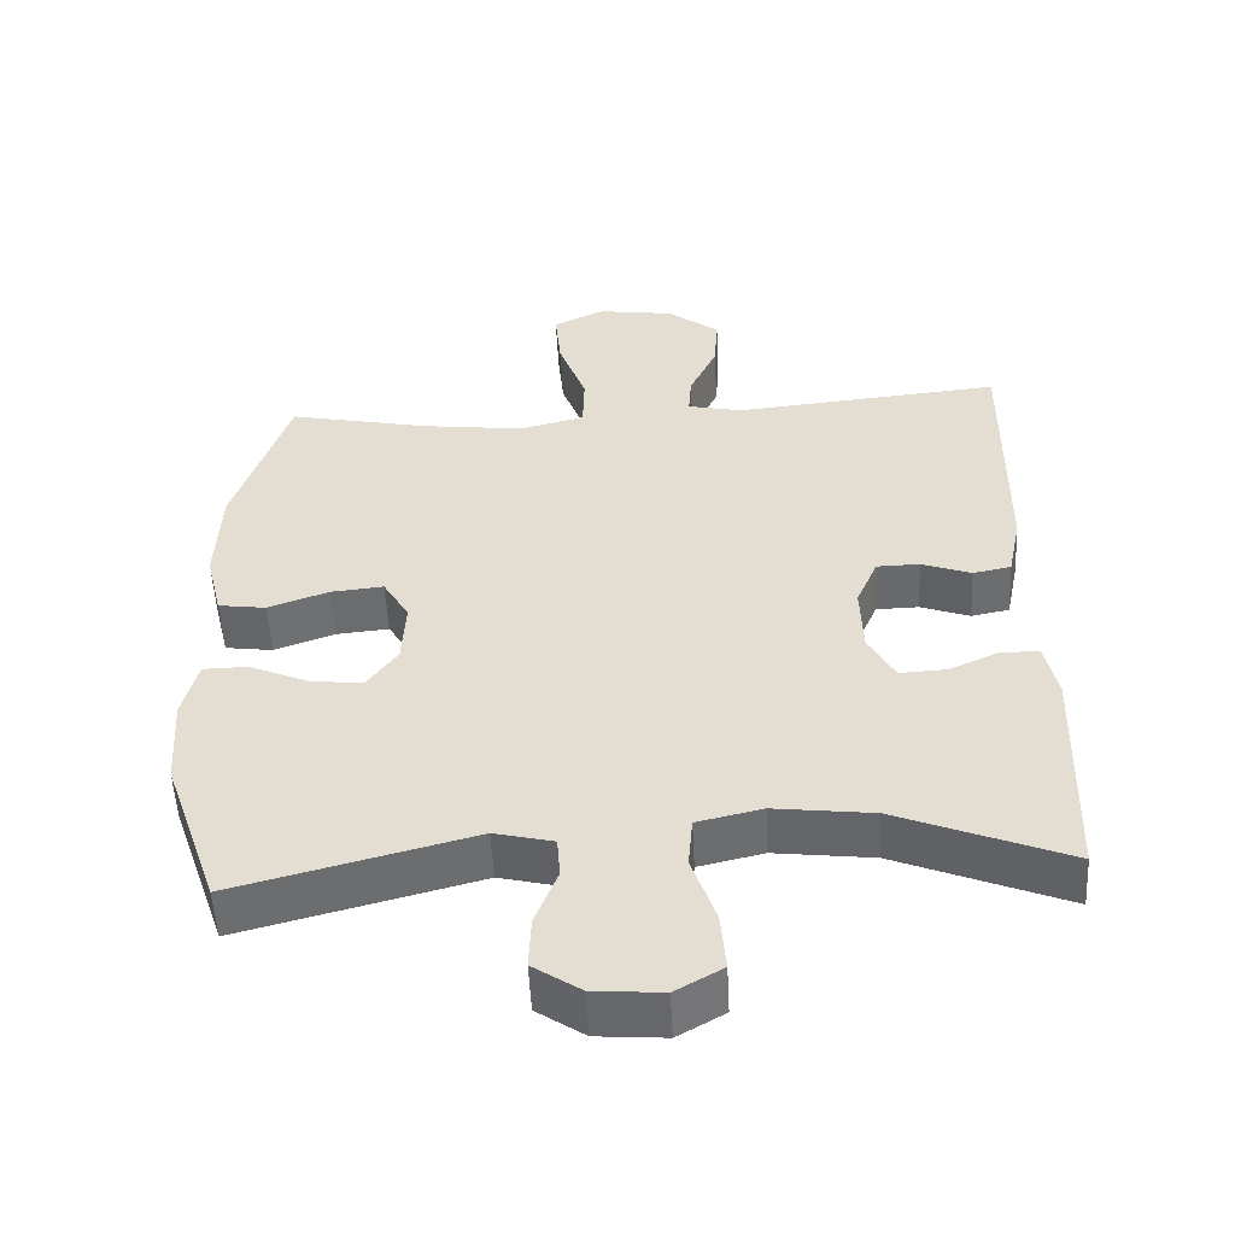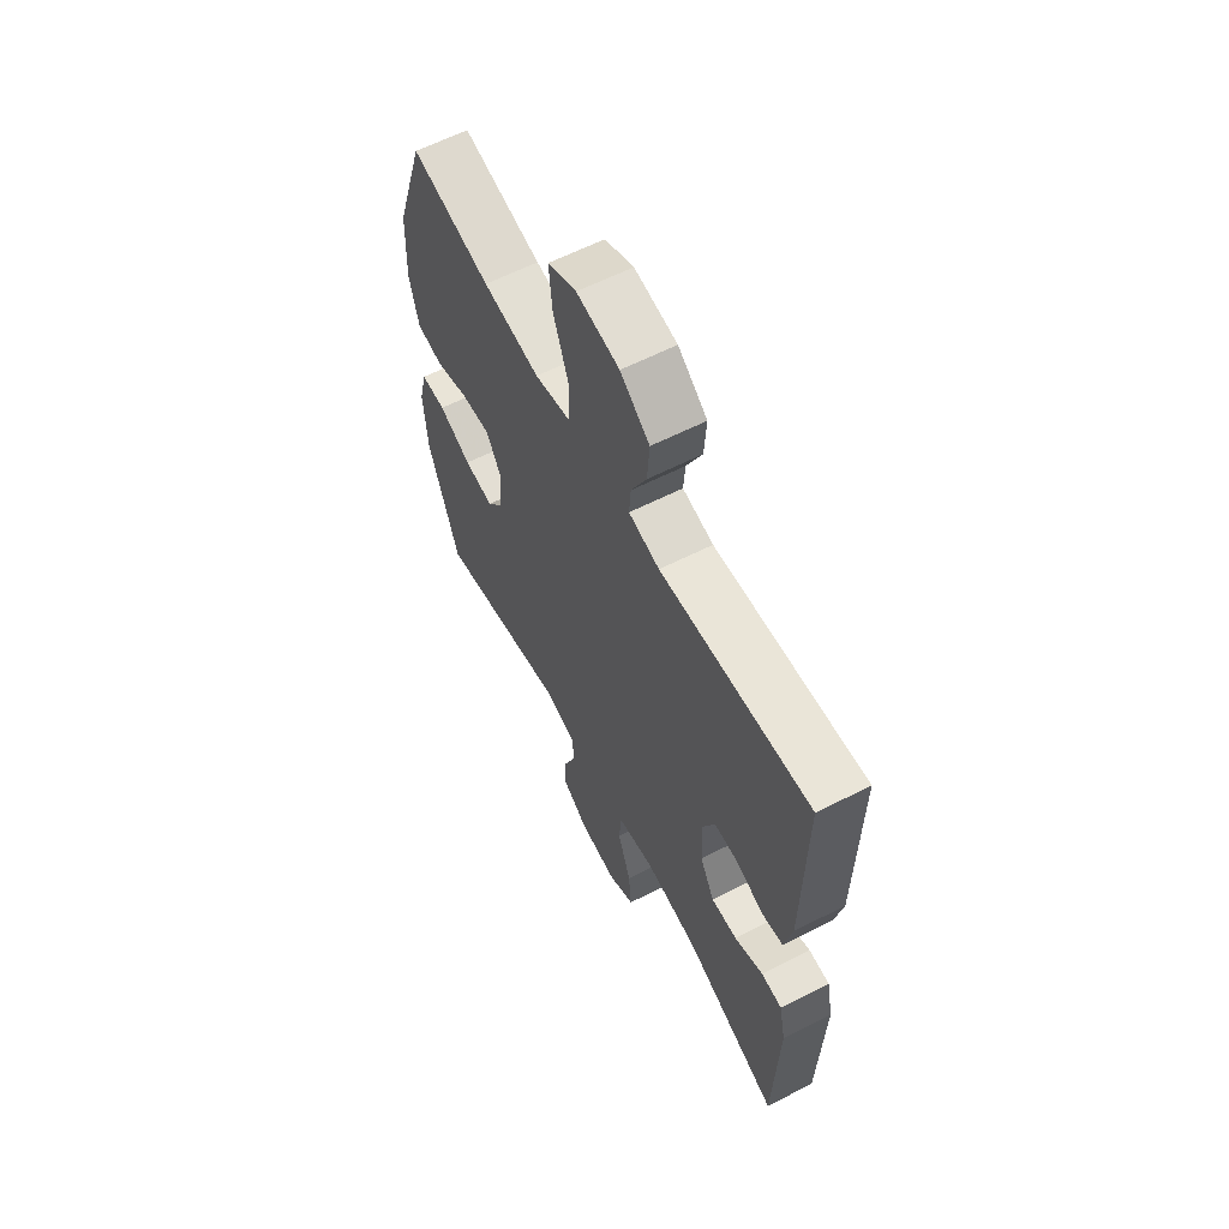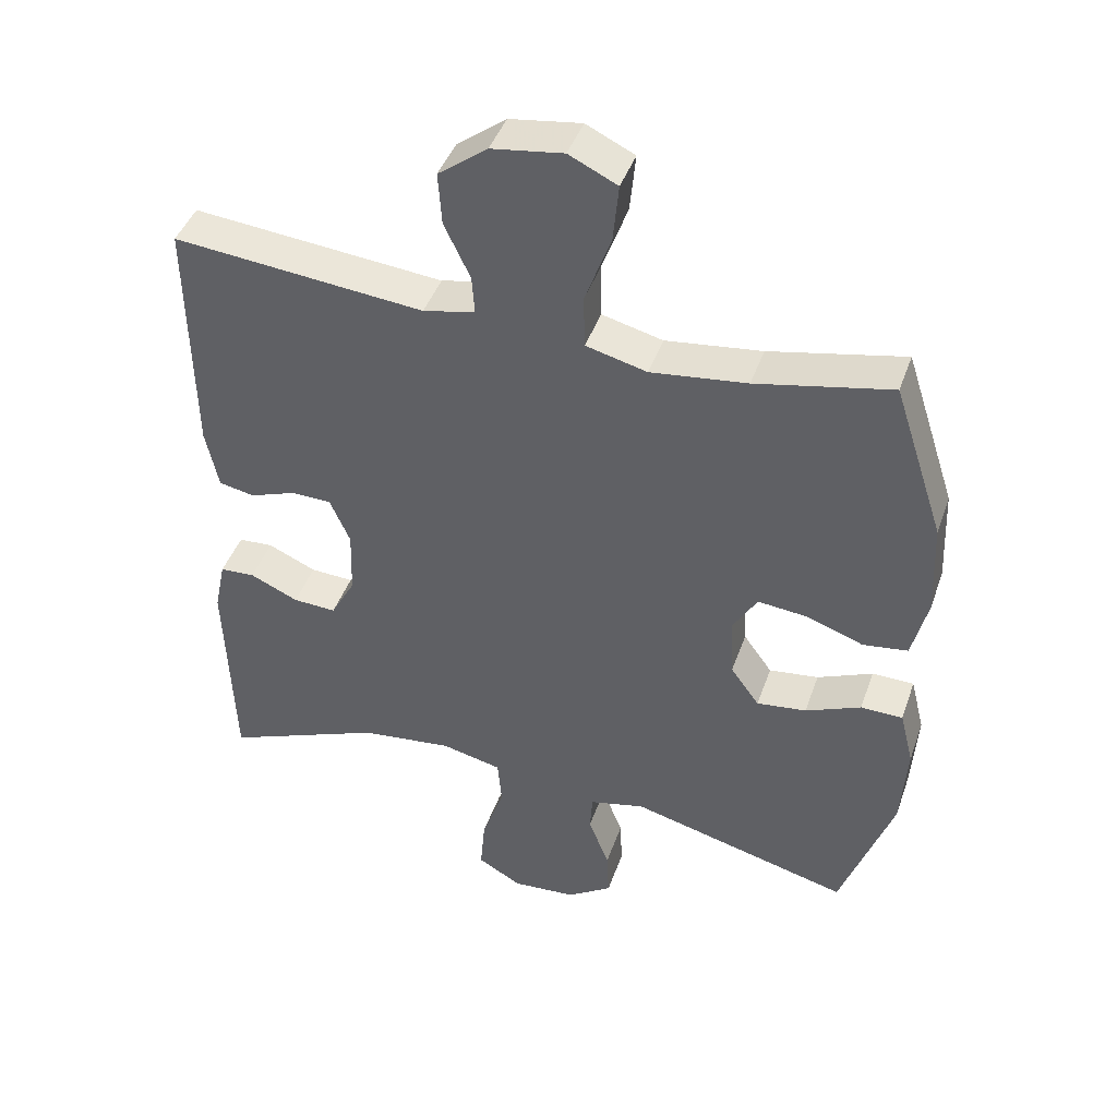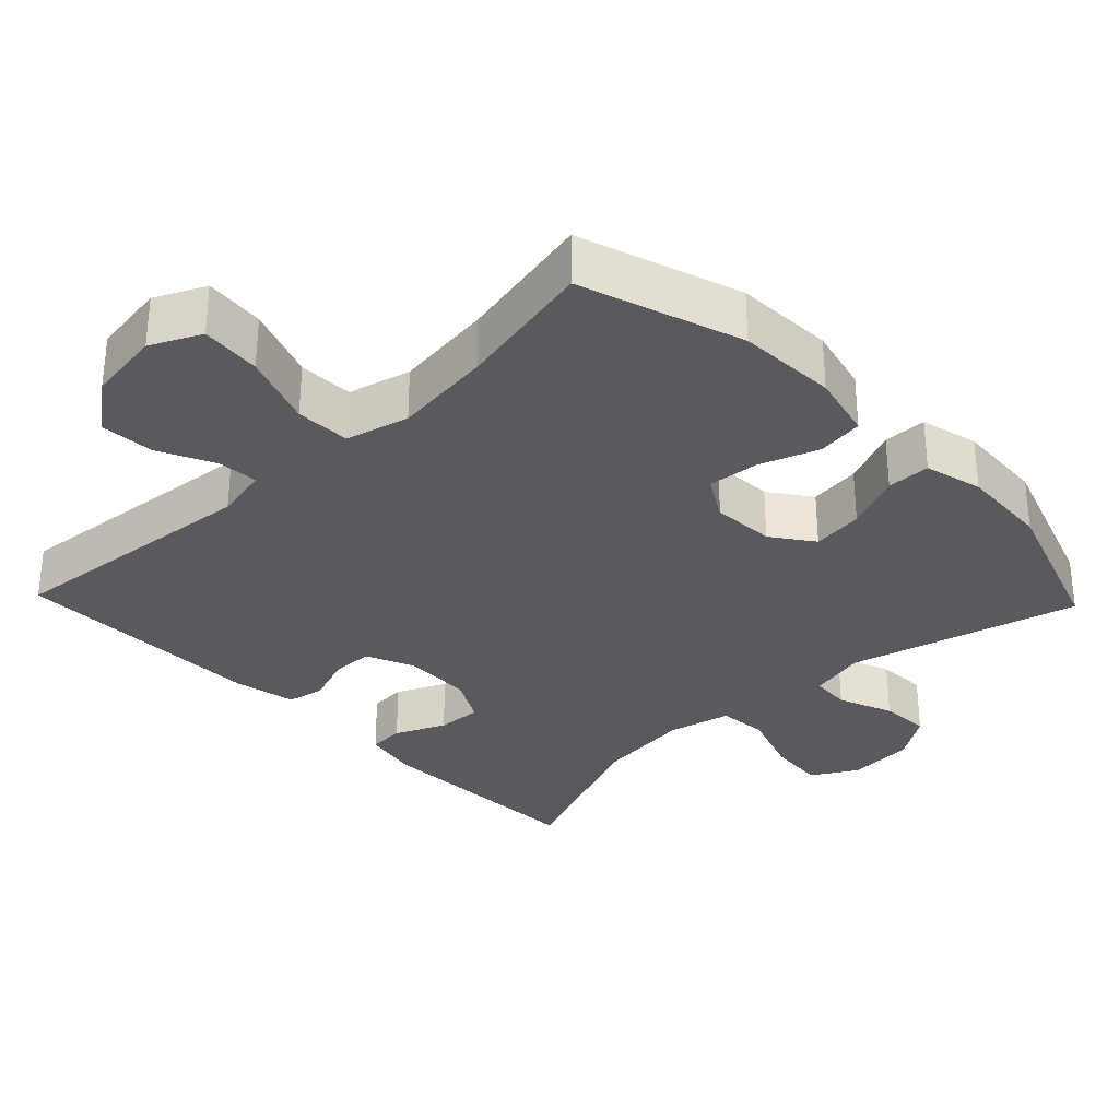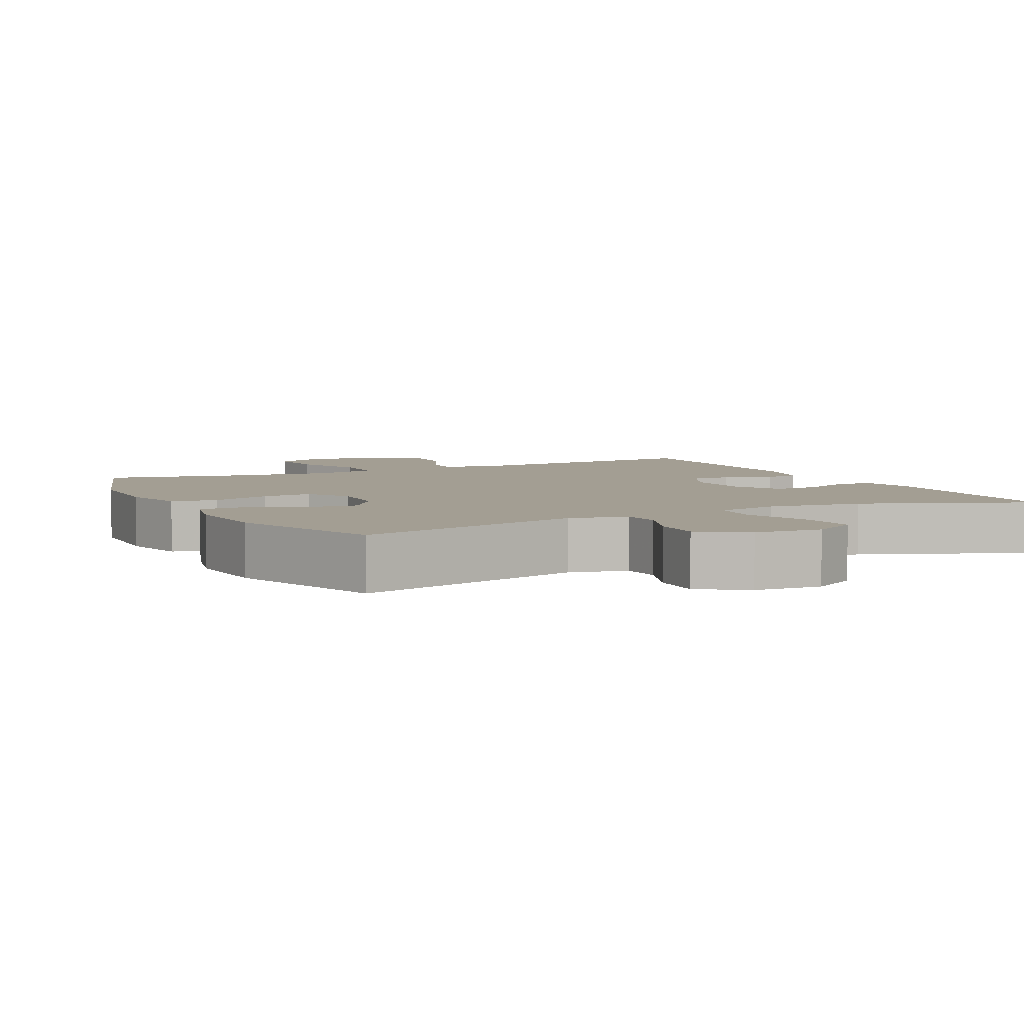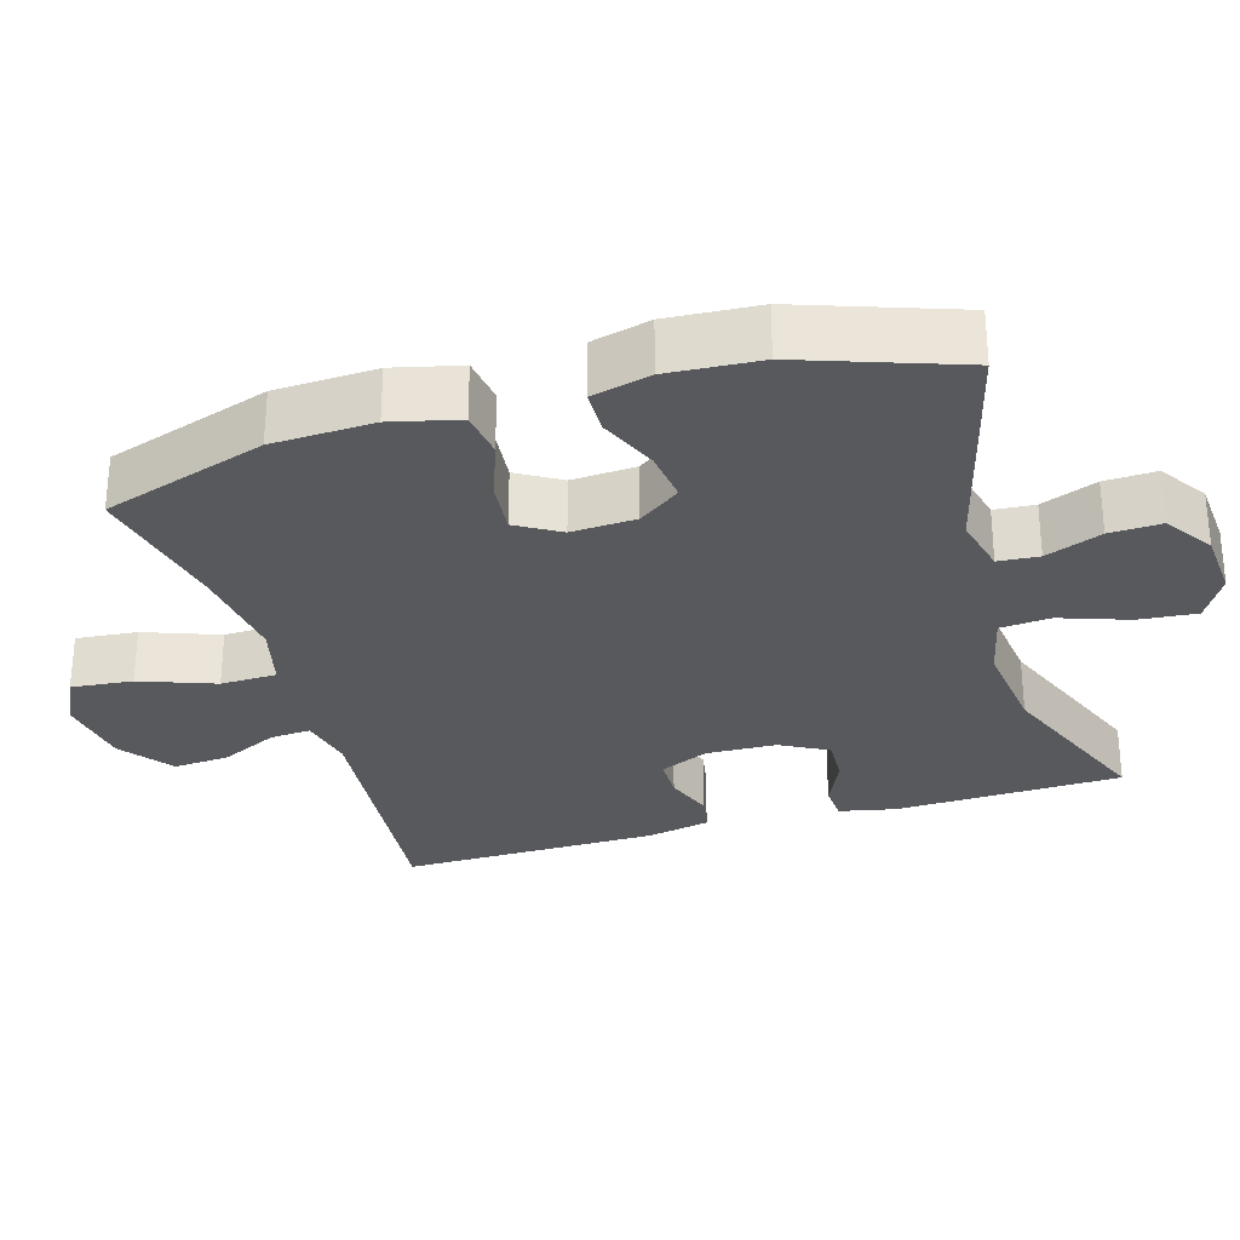
<metadata>
{"format":"obj","ext":"obj","renderer":"f3d","projection":"perspective","resolution":1024,"background":"white","views":[{"elev":-52.9,"azim":-177.1,"up":"+Z"},{"elev":61.6,"azim":-117.3,"up":"+Z"},{"elev":43.5,"azim":18.7,"up":"+Z"},{"elev":-31.4,"azim":43.8,"up":"+Y"},{"elev":5.2,"azim":153.3,"up":"+Y"},{"elev":-29.5,"azim":106.5,"up":"+Y"}]}
</metadata>
<code>
v 0.5 0.07 -0.5
v 0.183 0.07 -0.417
v 0.104 0.07 -0.436
v 0.1 0.07 -0.491
v 0.13 0.07 -0.567
v 0.133 0.07 -0.637
v 0.069 0.07 -0.68
v -0.023 0.07 -0.687
v -0.086 0.07 -0.651
v -0.079 0.07 -0.572
v -0.047 0.07 -0.48
v -0.053 0.07 -0.412
v -0.14 0.07 -0.392
v -0.272 0.07 -0.408
v -0.5 0.07 -0.5
v -0.51 0.07 -0.193
v -0.494 0.07 -0.117
v -0.444 0.07 -0.114
v -0.375 0.07 -0.145
v -0.313 0.07 -0.148
v -0.278 0.07 -0.084
v -0.275 0.07 0.011
v -0.304 0.07 0.077
v -0.361 0.07 0.078
v -0.427 0.07 0.054
v -0.478 0.07 0.064
v -0.496 0.07 0.15
v -0.5 0.07 0.5
v -0.142 0.07 0.466
v -0.068 0.07 0.482
v -0.072 0.07 0.537
v -0.109 0.07 0.615
v -0.114 0.07 0.69
v -0.044 0.07 0.743
v 0.058 0.07 0.758
v 0.127 0.07 0.725
v 0.119 0.07 0.642
v 0.082 0.07 0.541
v 0.084 0.07 0.465
v 0.171 0.07 0.443
v 0.308 0.07 0.46
v 0.5 0.07 0.5
v 0.573 0.07 0.278
v 0.579 0.07 0.141
v 0.557 0.07 0.05
v 0.493 0.07 0.041
v 0.412 0.07 0.07
v 0.341 0.07 0.077
v 0.306 0.07 0.018
v 0.311 0.07 -0.069
v 0.352 0.07 -0.126
v 0.423 0.07 -0.117
v 0.502 0.07 -0.083
v 0.562 0.07 -0.084
v 0.582 0.07 -0.164
v 0.574 0.07 -0.288
v 0.5 0 -0.5
v 0.183 0 -0.417
v 0.104 0 -0.436
v 0.1 0 -0.491
v 0.13 0 -0.567
v 0.133 0 -0.637
v 0.069 0 -0.68
v -0.023 0 -0.687
v -0.086 0 -0.651
v -0.079 0 -0.572
v -0.047 0 -0.48
v -0.053 0 -0.412
v -0.14 0 -0.392
v -0.272 0 -0.408
v -0.5 0 -0.5
v -0.51 0 -0.193
v -0.494 0 -0.117
v -0.444 0 -0.114
v -0.375 0 -0.145
v -0.313 0 -0.148
v -0.278 0 -0.084
v -0.275 0 0.011
v -0.304 0 0.077
v -0.361 0 0.078
v -0.427 0 0.054
v -0.478 0 0.064
v -0.496 0 0.15
v -0.5 0 0.5
v -0.142 0 0.466
v -0.068 0 0.482
v -0.072 0 0.537
v -0.109 0 0.615
v -0.114 0 0.69
v -0.044 0 0.743
v 0.058 0 0.758
v 0.127 0 0.725
v 0.119 0 0.642
v 0.082 0 0.541
v 0.084 0 0.465
v 0.171 0 0.443
v 0.308 0 0.46
v 0.5 0 0.5
v 0.573 0 0.278
v 0.579 0 0.141
v 0.557 0 0.05
v 0.493 0 0.041
v 0.412 0 0.07
v 0.341 0 0.077
v 0.306 0 0.018
v 0.311 0 -0.069
v 0.352 0 -0.126
v 0.423 0 -0.117
v 0.502 0 -0.083
v 0.562 0 -0.084
v 0.582 0 -0.164
v 0.574 0 -0.288
f 55 56 1 2
f 52 53 54 55
f 51 52 55 2
f 50 51 2 3
f 49 50 3
f 44 45 46 47
f 44 47 48
f 41 42 43 44
f 40 41 44 48
f 39 40 48 49
f 35 36 37 38
f 35 38 39
f 34 35 39
f 31 32 33 34
f 30 31 34 39
f 29 30 39 49
f 24 25 26 27
f 23 24 27 28
f 16 17 18 19
f 14 15 16 19
f 13 14 19 20
f 12 13 20 21
f 8 9 10 11
f 8 11 12
f 7 8 12
f 4 5 6 7
f 3 4 7 12
f 23 28 29 49
f 22 23 49 3
f 3 12 21 22
f 58 57 112 111
f 111 110 109 108
f 58 111 108 107
f 59 58 107 106
f 59 106 105
f 103 102 101 100
f 104 103 100
f 100 99 98 97
f 104 100 97 96
f 105 104 96 95
f 94 93 92 91
f 95 94 91
f 95 91 90
f 90 89 88 87
f 95 90 87 86
f 105 95 86 85
f 83 82 81 80
f 84 83 80 79
f 75 74 73 72
f 75 72 71 70
f 76 75 70 69
f 77 76 69 68
f 67 66 65 64
f 68 67 64
f 68 64 63
f 63 62 61 60
f 68 63 60 59
f 105 85 84 79
f 59 105 79 78
f 78 77 68 59
f 1 57 58 2
f 2 58 59 3
f 3 59 60 4
f 4 60 61 5
f 5 61 62 6
f 6 62 63 7
f 7 63 64 8
f 8 64 65 9
f 9 65 66 10
f 10 66 67 11
f 11 67 68 12
f 12 68 69 13
f 13 69 70 14
f 14 70 71 15
f 15 71 72 16
f 16 72 73 17
f 17 73 74 18
f 18 74 75 19
f 19 75 76 20
f 20 76 77 21
f 21 77 78 22
f 22 78 79 23
f 23 79 80 24
f 24 80 81 25
f 25 81 82 26
f 26 82 83 27
f 27 83 84 28
f 28 84 85 29
f 29 85 86 30
f 30 86 87 31
f 31 87 88 32
f 32 88 89 33
f 33 89 90 34
f 34 90 91 35
f 35 91 92 36
f 36 92 93 37
f 37 93 94 38
f 38 94 95 39
f 39 95 96 40
f 40 96 97 41
f 41 97 98 42
f 42 98 99 43
f 43 99 100 44
f 44 100 101 45
f 45 101 102 46
f 46 102 103 47
f 47 103 104 48
f 48 104 105 49
f 49 105 106 50
f 50 106 107 51
f 51 107 108 52
f 52 108 109 53
f 53 109 110 54
f 54 110 111 55
f 55 111 112 56
f 56 112 57 1

</code>
